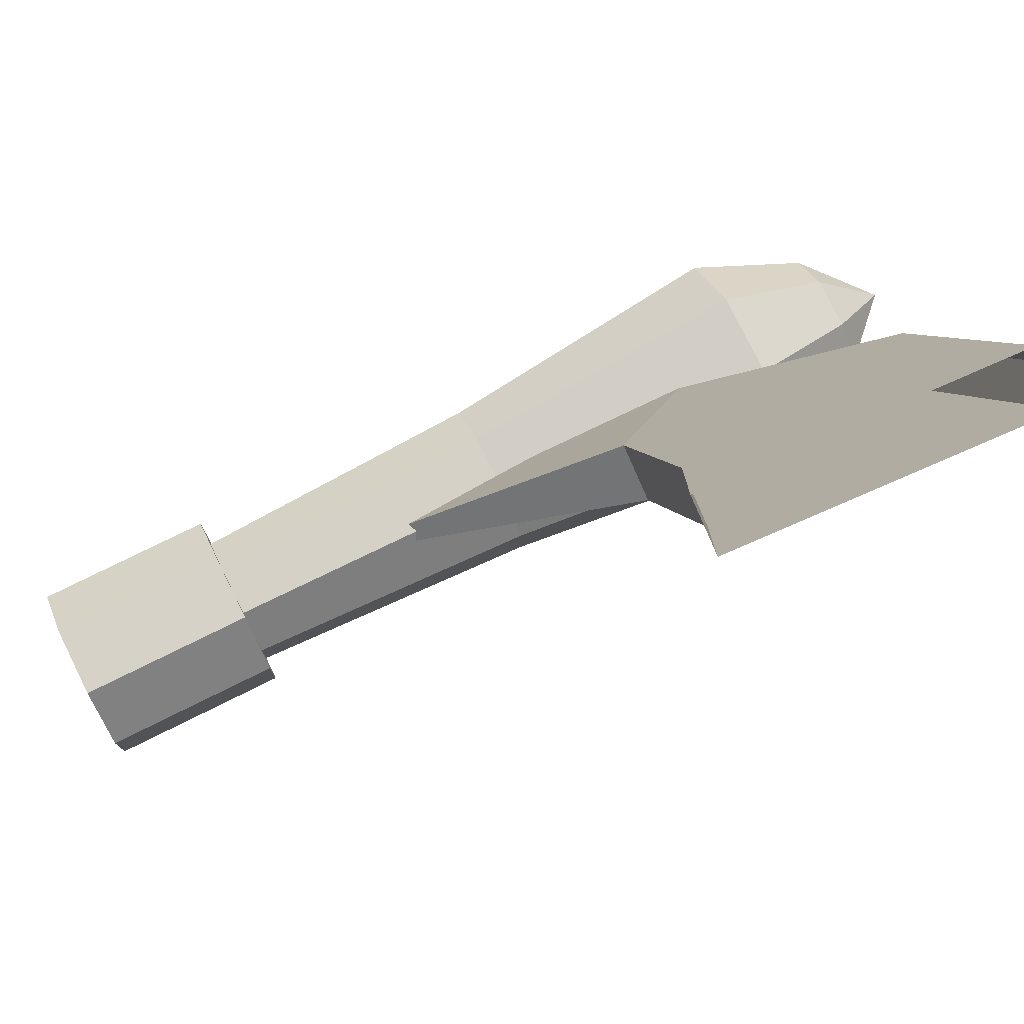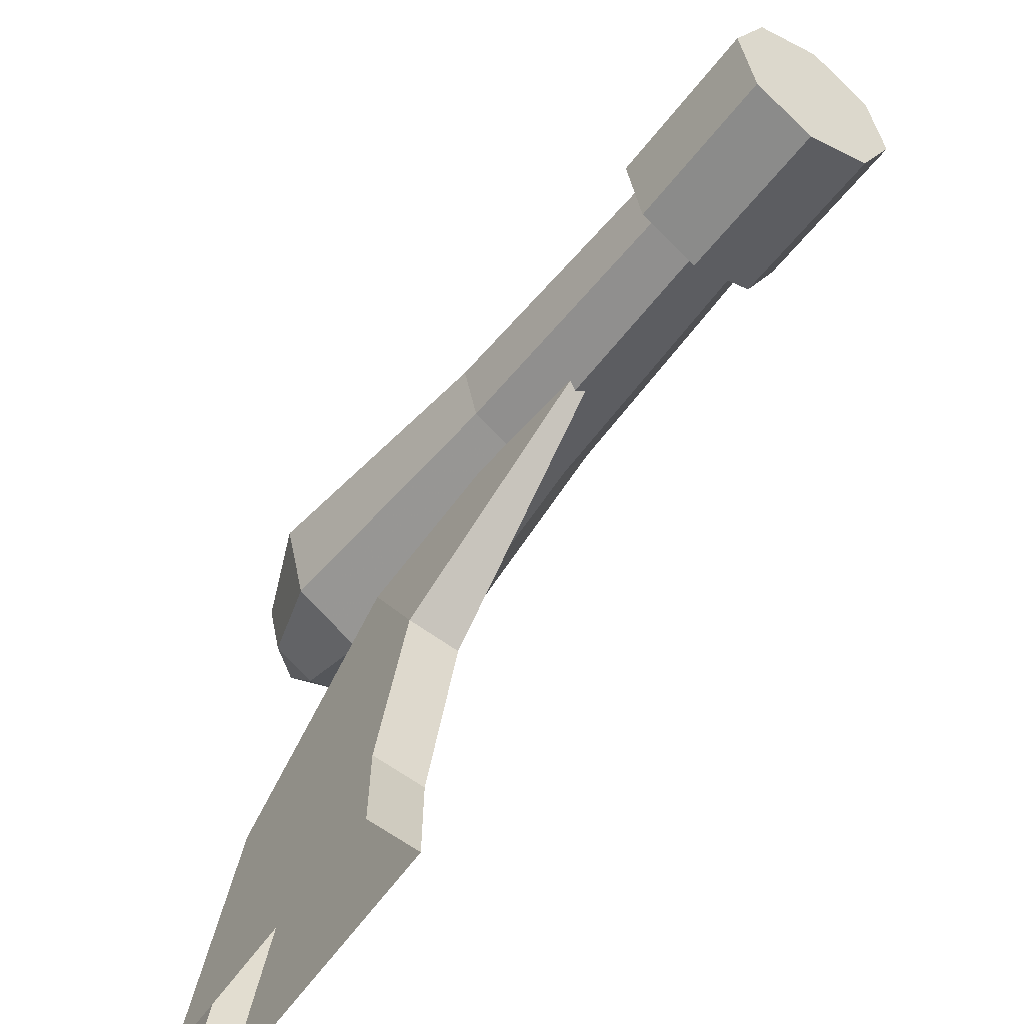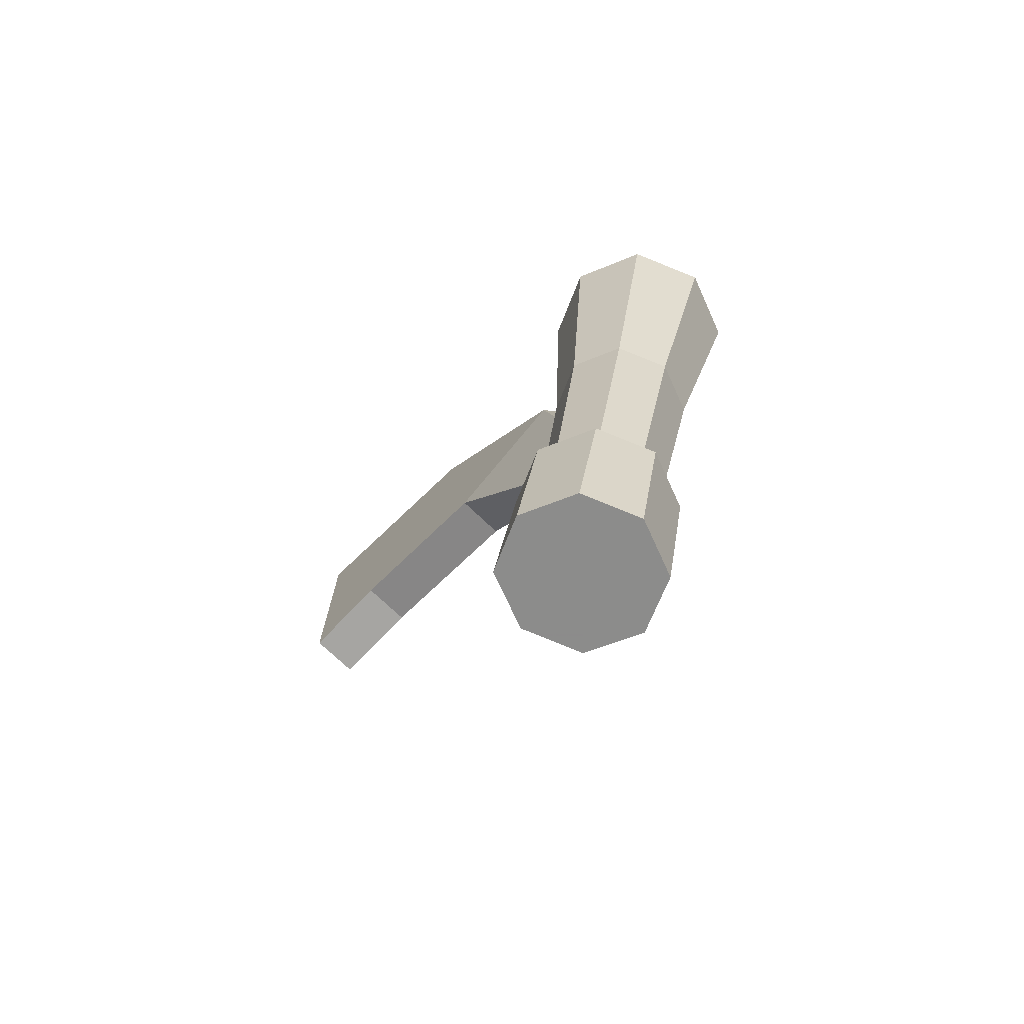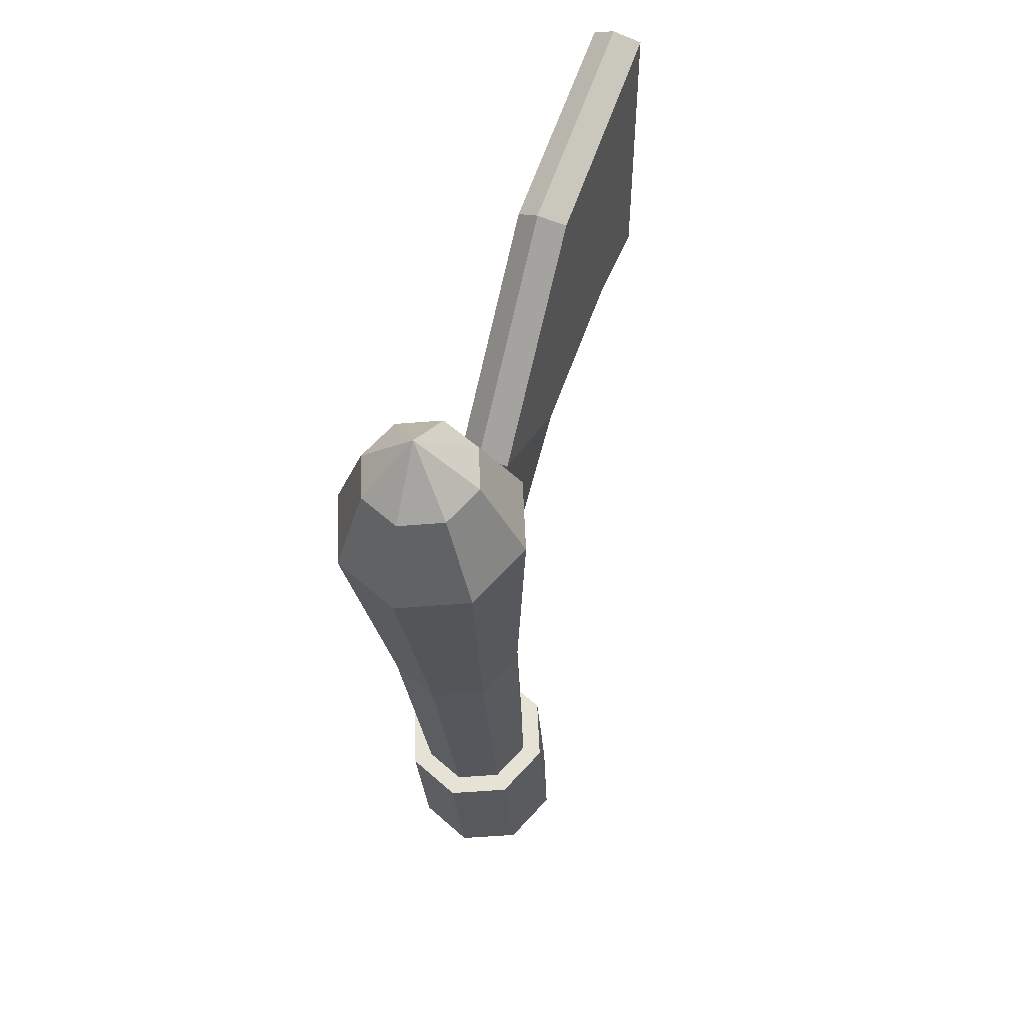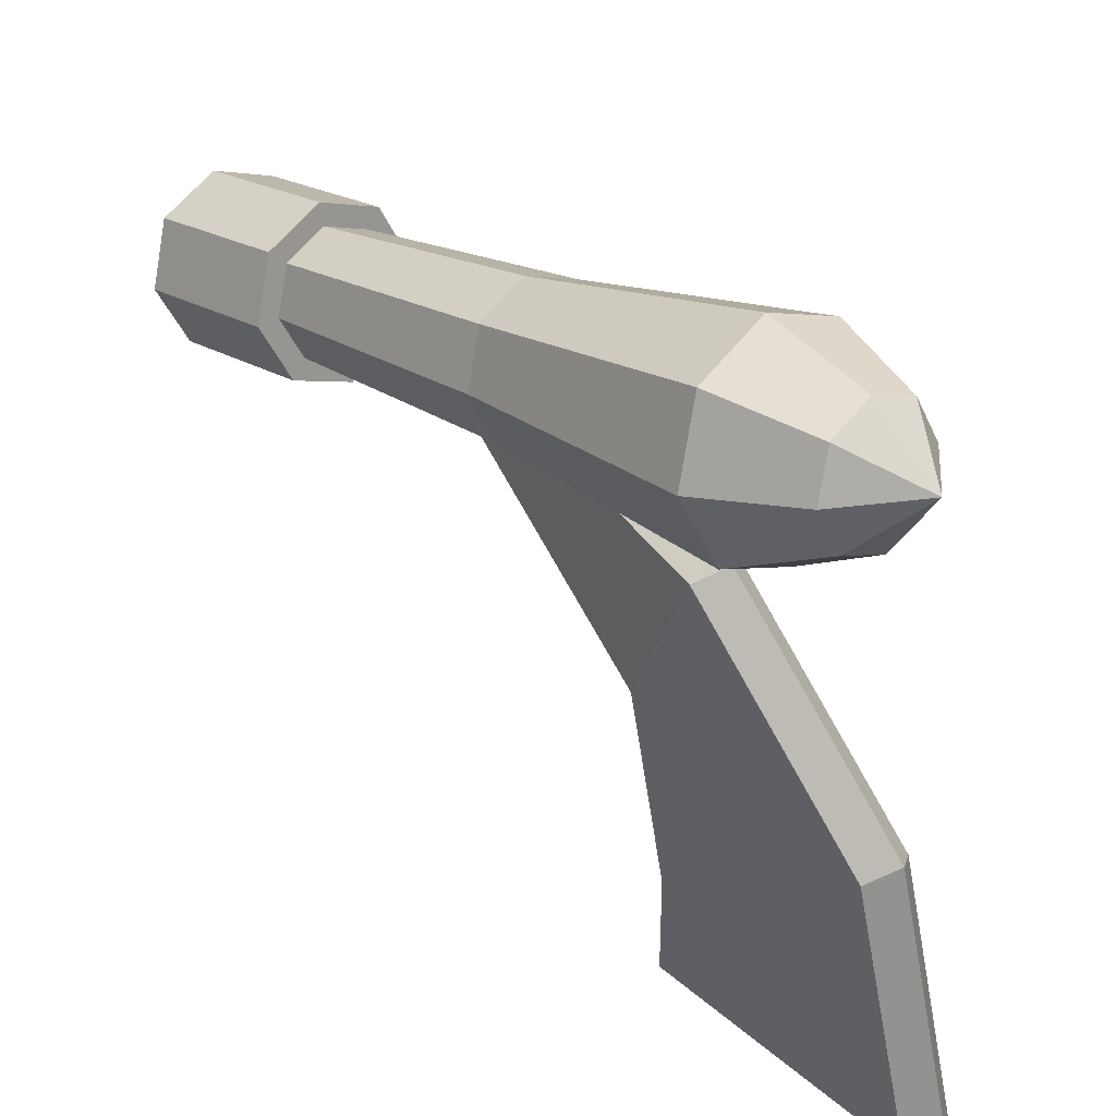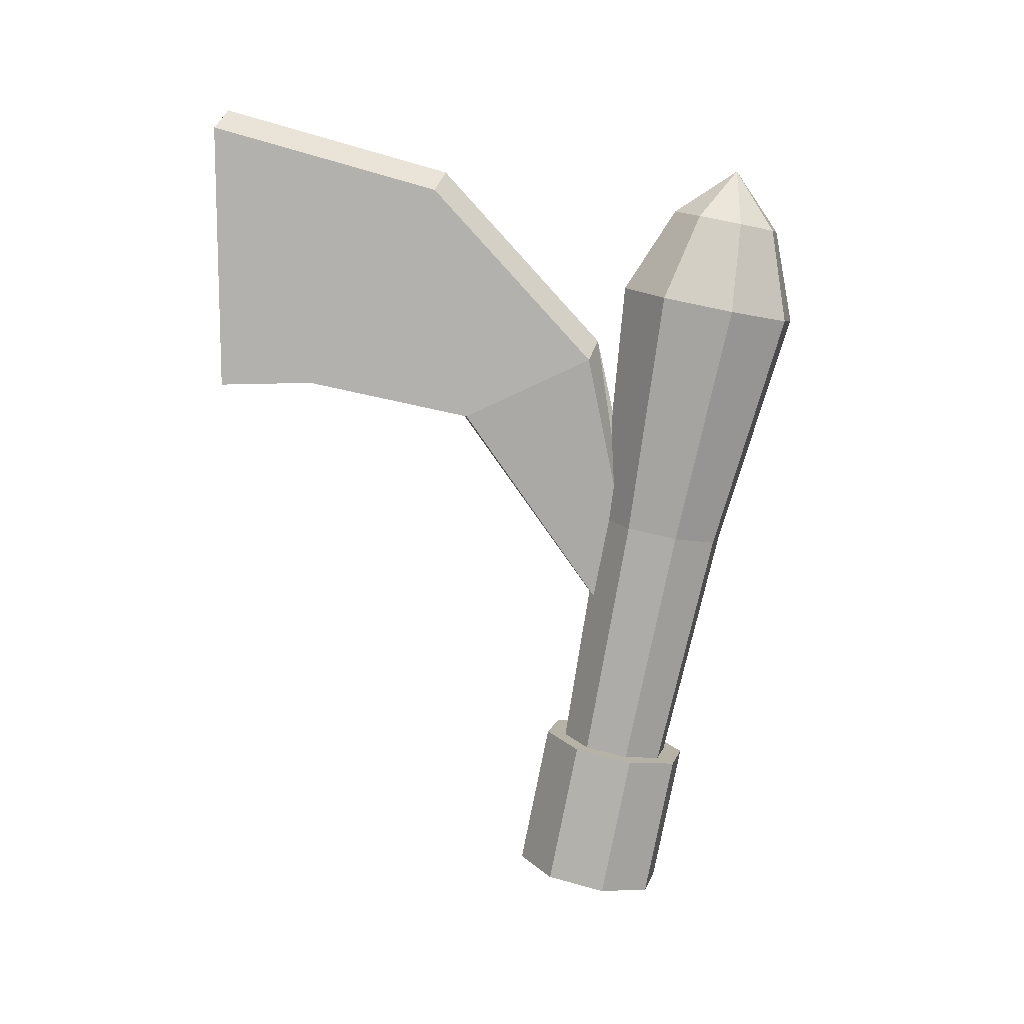
<metadata>
{"format":"obj","ext":"obj","renderer":"f3d","projection":"perspective","resolution":1024,"background":"white","views":[{"elev":-77.1,"azim":-66.0,"up":"+Y"},{"elev":-64.7,"azim":143.8,"up":"+Y"},{"elev":-73.7,"azim":136.5,"up":"+Z"},{"elev":49.6,"azim":-159.5,"up":"+Z"},{"elev":35.9,"azim":-41.7,"up":"+Y"},{"elev":11.1,"azim":80.9,"up":"+Z"}]}
</metadata>
<code>
o Cube.004_Cube.008
v 0.1895 1.778 -7.925
v -0.1895 1.778 -7.925
v -0.1895 1.778 -5.925
v -0.1895 2.478 -7.925
v -0.1895 3.488 -6.408
v -0.1895 3.734 -8.224
v -0.1895 4.744 -7.782
v 0.05974 4.848 -9.828
v -0.05974 4.848 -9.828
v -0.05974 5.166 -9.688
v -0.3113 4.729 -11.04
v -0.3113 5.621 -6.621
v -0.4403 5.034 -11.11
v -0.4403 5.926 -6.682
v -0.3113 5.339 -11.17
v -0.3113 6.231 -6.744
v -0.5114 5.288 -7.258
v -0.7233 5.789 -7.359
v -0.5114 6.291 -7.461
v -0.3662 5.771 -9.305
v -0.5179 5.412 -9.232
v -0.3662 5.053 -9.16
v -0.4209 4.621 -11.02
v -0.5952 5.034 -11.11
v -0.4209 5.446 -11.19
v -0.4209 4.397 -12.14
v -0.5952 4.809 -12.22
v -0.4209 5.222 -12.3
v -0.1895 1.778 -7.925
v 0.1895 1.778 -7.925
v 0.1895 1.778 -5.925
v 0.1895 2.478 -7.925
v 0.1895 3.488 -6.408
v 0.1895 3.734 -8.224
v 0.1895 4.744 -7.782
v -0.05974 4.848 -9.828
v 0.05974 4.848 -9.828
v 0.05974 5.166 -9.688
v 0 2.478 -7.925
v 0 1.778 -7.925
v 0 3.601 -6.276
v 0 1.891 -5.792
v 0 3.734 -8.224
v 0 4.857 -7.65
v 0 4.848 -9.828
v 0 5.279 -9.556
v 0 5.465 -11.19
v 0 6.358 -6.769
v 0 4.602 -11.02
v 0 5.494 -6.595
v 0.3113 4.729 -11.04
v 0.3113 5.621 -6.621
v 0.4403 5.034 -11.11
v 0.4403 5.926 -6.682
v 0.3113 5.339 -11.17
v 0.3113 6.231 -6.744
v -0 6.498 -7.502
v 0 5.08 -7.216
v 0.5114 5.288 -7.258
v 0.7233 5.789 -7.359
v 0.5114 6.291 -7.461
v 0 6.008 -6.274
v 0.3662 5.771 -9.305
v 0.5179 5.412 -9.232
v 0.3662 5.053 -9.16
v 0 4.904 -9.13
v 0 5.919 -9.335
v -0 5.617 -11.22
v 0 4.45 -10.99
v 0.4209 4.621 -11.02
v 0.5952 5.034 -11.11
v 0.4209 5.446 -11.19
v -0 5.393 -12.34
v 0 4.226 -12.1
v 0.4209 4.397 -12.14
v 0.5952 4.809 -12.22
v 0.4209 5.222 -12.3
v 0 4.809 -12.22
f 39 40 2 4
f 4 2 3 5
f 41 44 7 5
f 44 46 10 7
f 5 7 6 4
f 7 10 9 6
f 5 3 42 41
f 4 6 43 39
f 6 9 45 43
f 58 50 12 17
f 17 12 14 18
f 19 16 48 57
f 18 14 16 19
f 15 47 68 25
f 66 58 17 22
f 22 17 18 21
f 20 19 57 67
f 21 18 19 20
f 13 21 20 15
f 15 20 67 47
f 11 22 21 13
f 49 66 22 11
f 48 16 62
f 16 14 62
f 14 12 62
f 12 50 62
f 25 68 73 28
f 13 15 25 24
f 11 13 24 23
f 49 11 23 69
f 24 25 28 27
f 23 24 27 26
f 69 23 26 74
f 28 73 78
f 27 28 78
f 26 27 78
f 74 26 78
f 39 32 30 40
f 32 33 31 30
f 41 33 35 44
f 44 35 38 46
f 33 32 34 35
f 35 34 37 38
f 33 41 42 31
f 32 39 43 34
f 34 43 45 37
f 58 59 52 50
f 59 60 54 52
f 61 57 48 56
f 60 61 56 54
f 55 72 68 47
f 66 65 59 58
f 65 64 60 59
f 63 67 57 61
f 64 63 61 60
f 53 55 63 64
f 55 47 67 63
f 51 53 64 65
f 49 51 65 66
f 48 62 56
f 56 62 54
f 54 62 52
f 52 62 50
f 72 77 73 68
f 53 71 72 55
f 51 70 71 53
f 49 69 70 51
f 71 76 77 72
f 70 75 76 71
f 69 74 75 70
f 77 78 73
f 76 78 77
f 75 78 76
f 74 78 75
l 40 1
l 45 8
l 40 29
l 45 36

</code>
